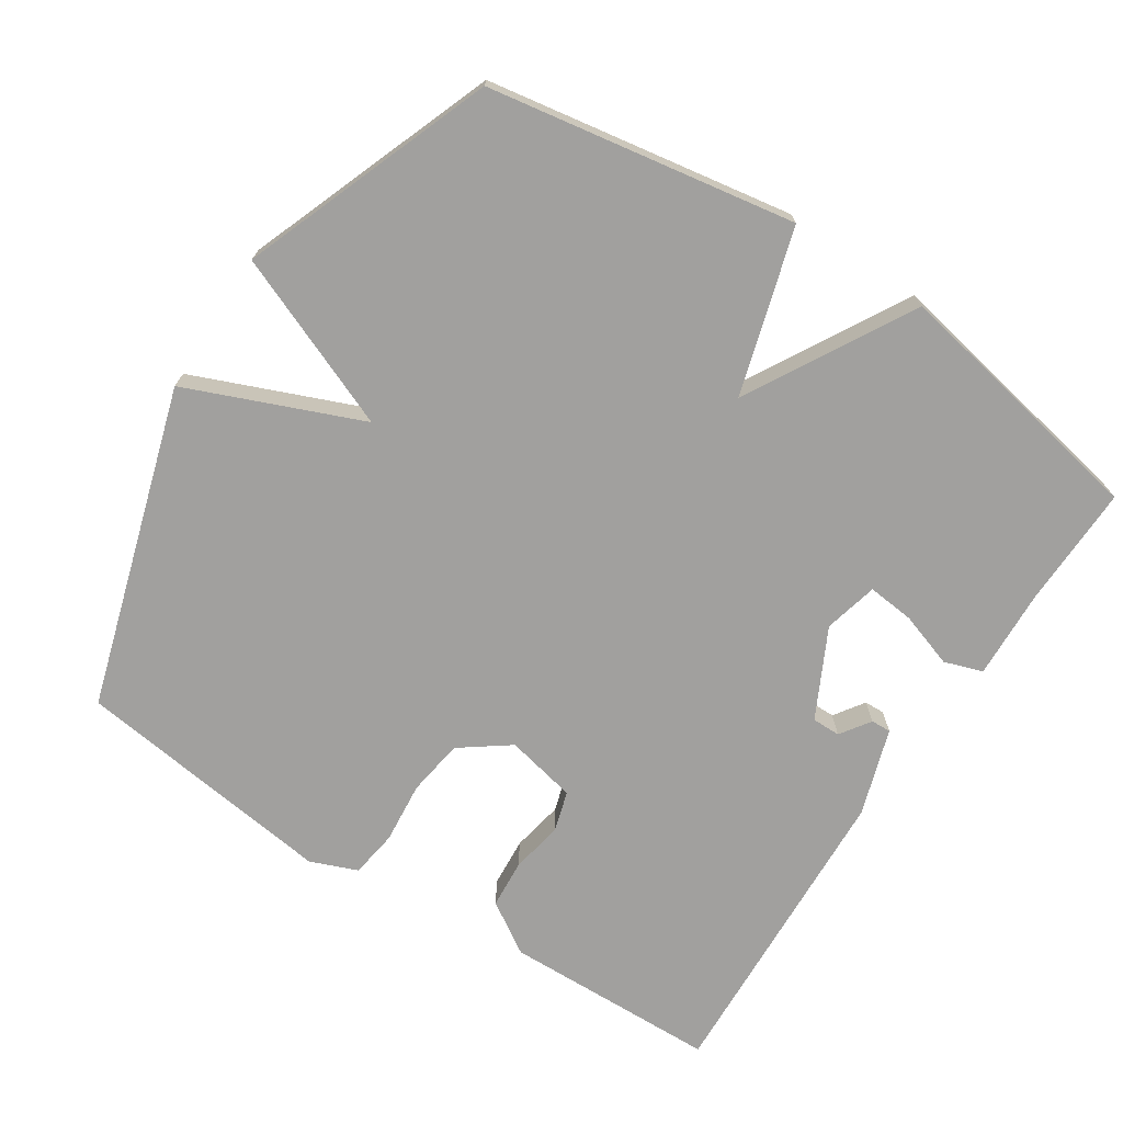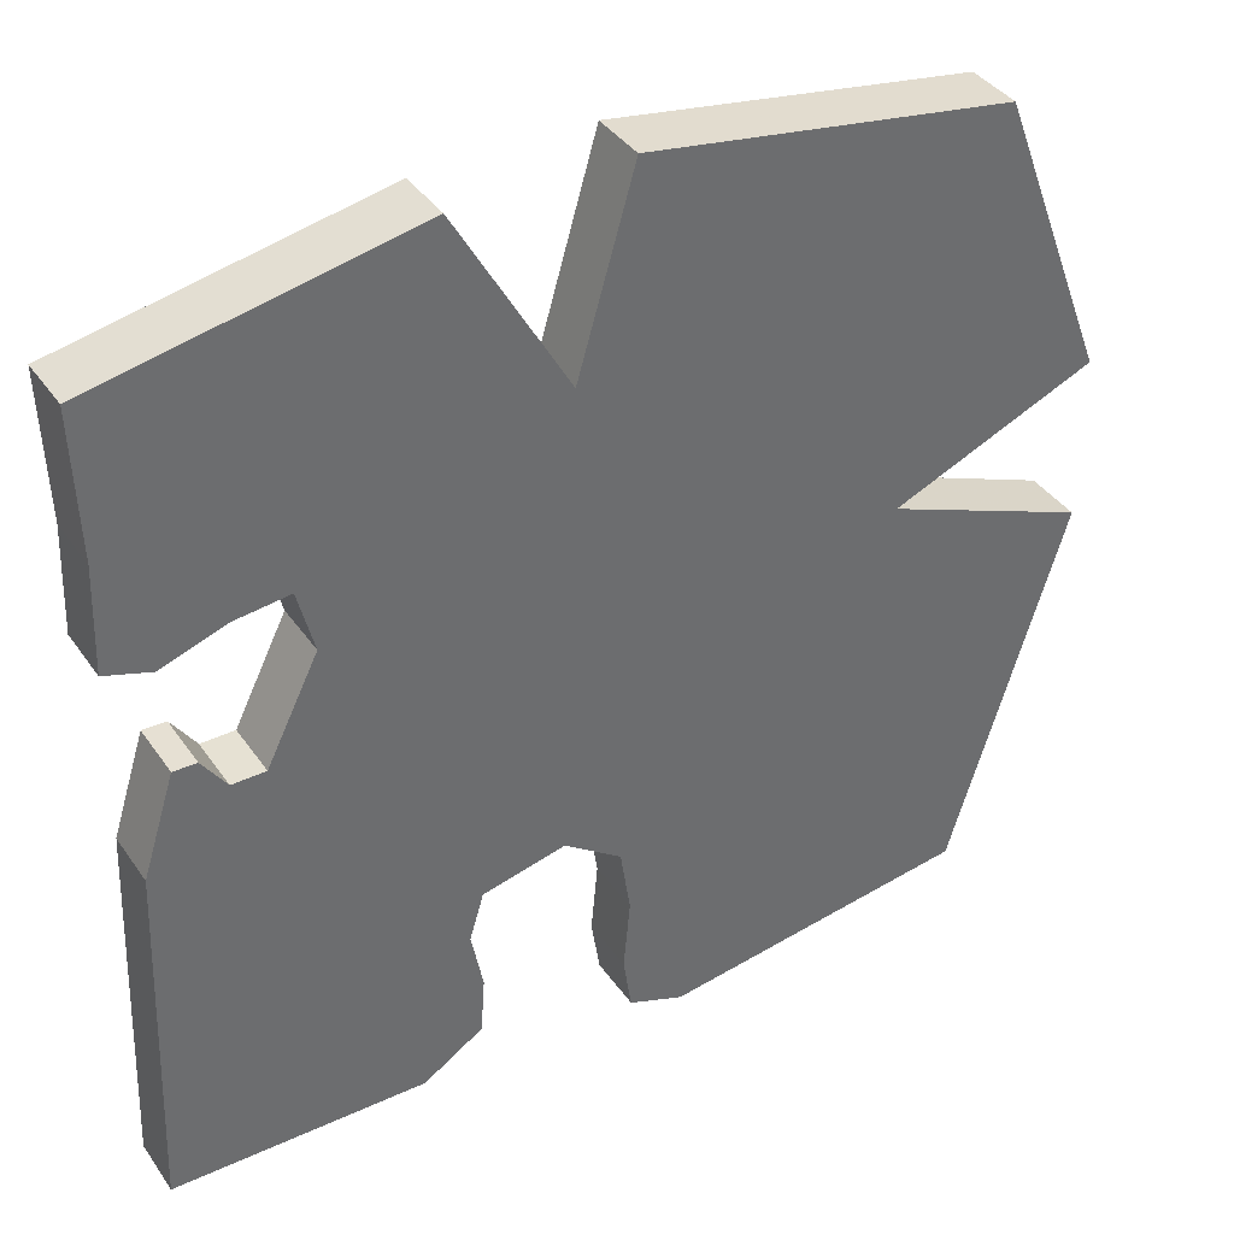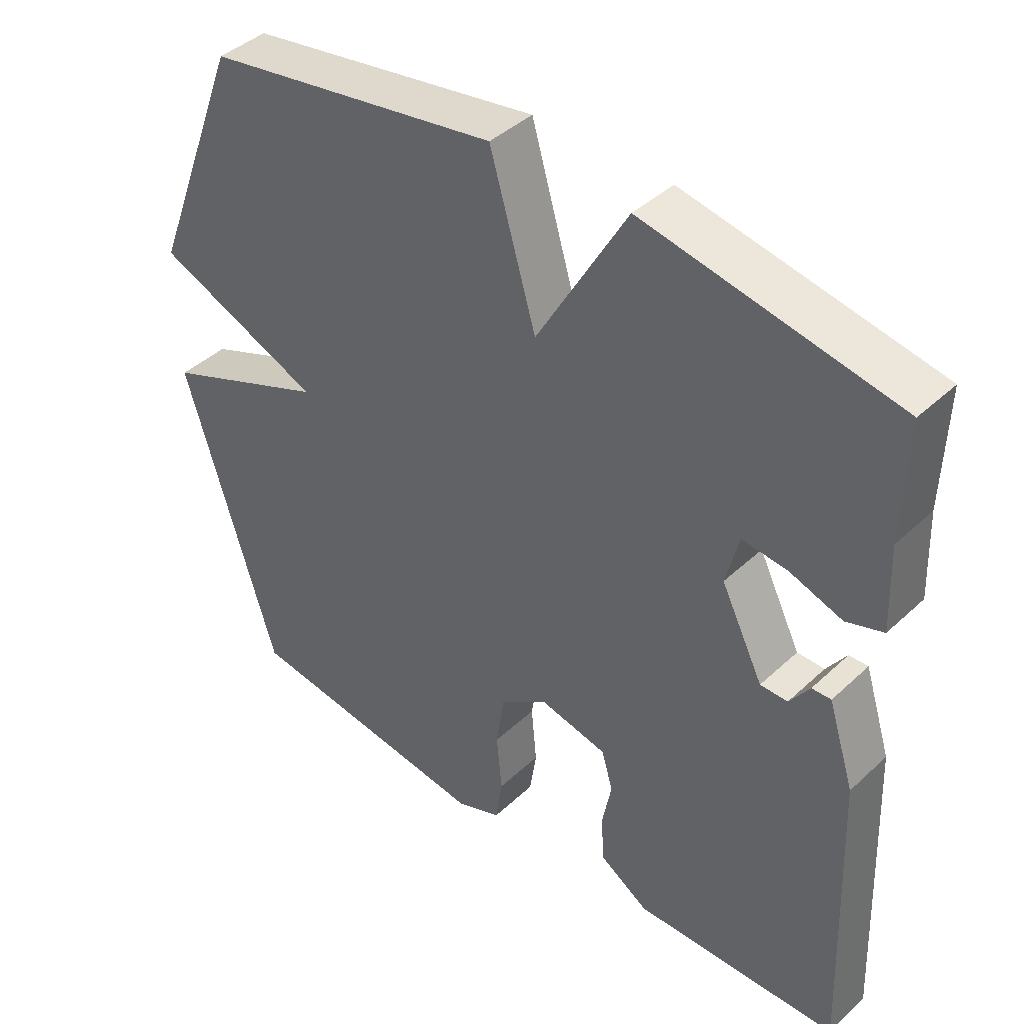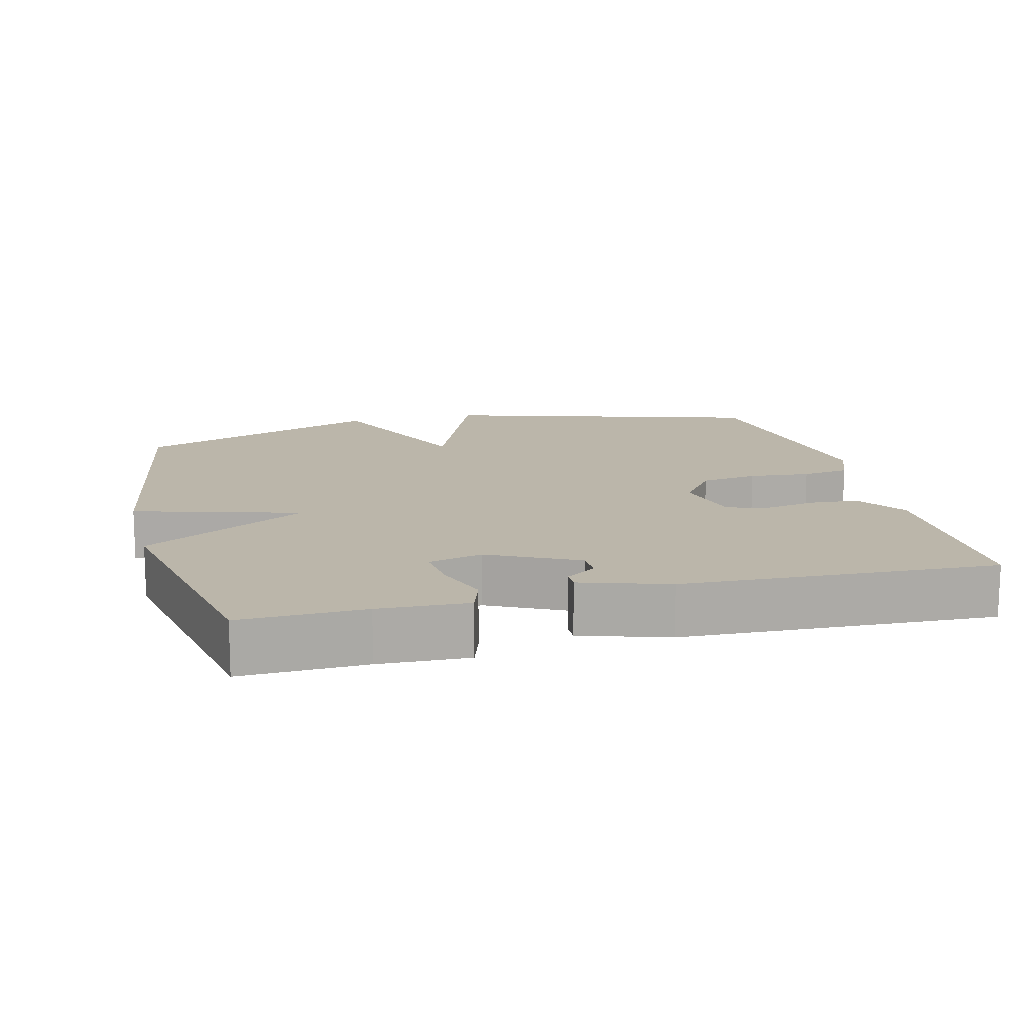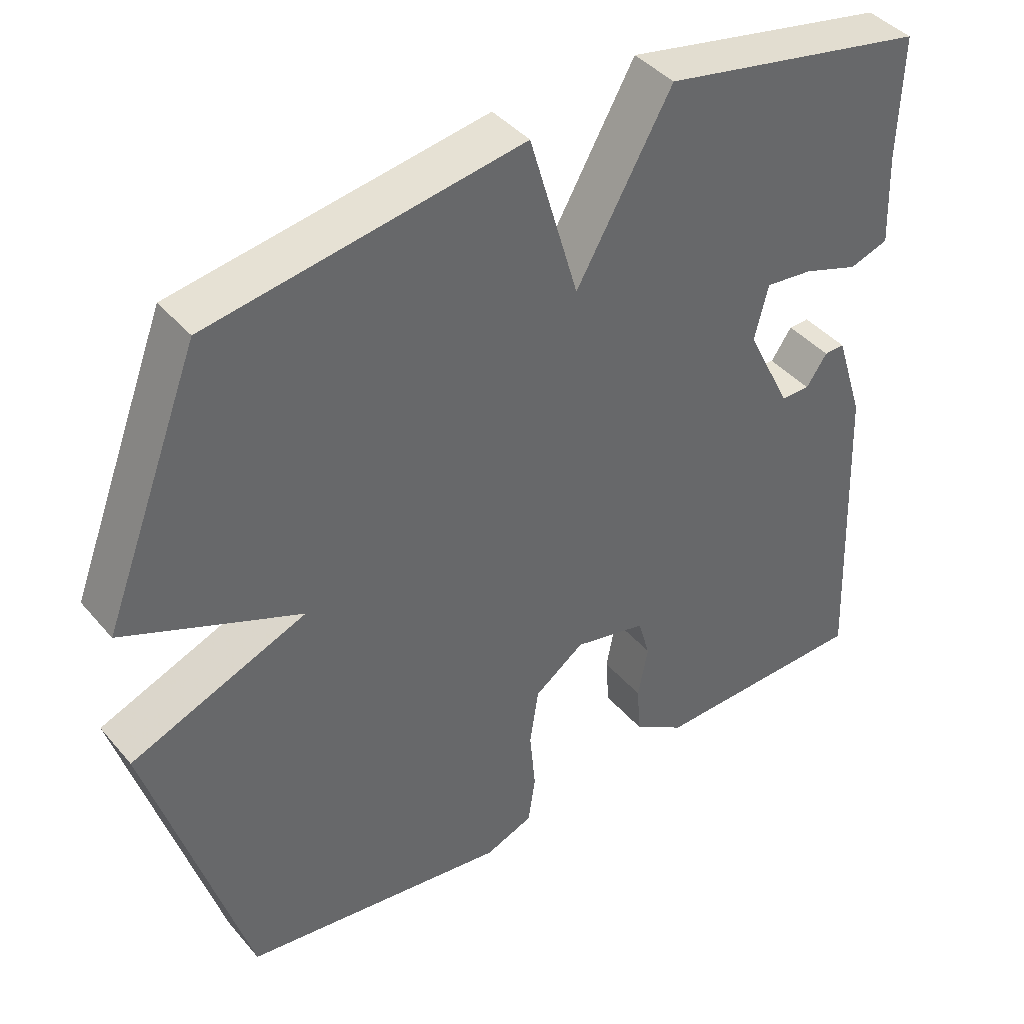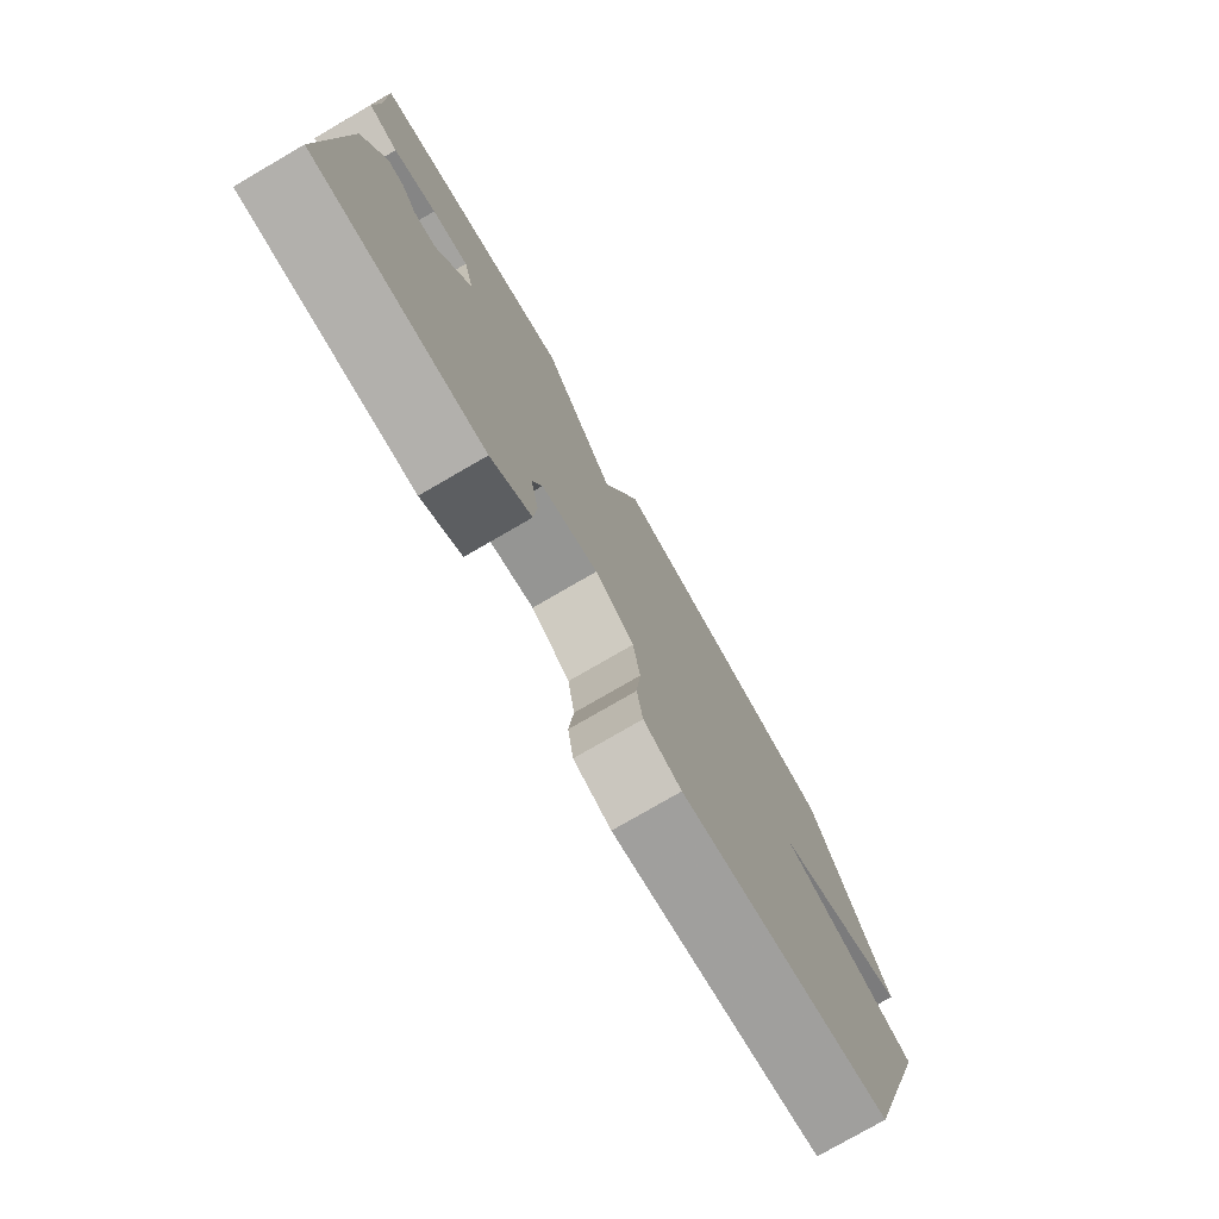
<metadata>
{"format":"obj","ext":"obj","renderer":"f3d","projection":"perspective","resolution":1024,"background":"white","views":[{"elev":-71.8,"azim":-32.9,"up":"+Y"},{"elev":38.8,"azim":148.9,"up":"+Z"},{"elev":41.9,"azim":42.0,"up":"+Z"},{"elev":14.0,"azim":75.8,"up":"+Y"},{"elev":41.2,"azim":-36.4,"up":"+Z"},{"elev":-77.7,"azim":120.1,"up":"+Z"}]}
</metadata>
<code>
v 0.5 0.07 -0.5
v 0.198 0.07 -0.507
v 0.126 0.07 -0.461
v 0.121 0.07 -0.392
v 0.135 0.07 -0.319
v 0.118 0.07 -0.262
v 0.018 0.07 -0.24
v -0.051 0.07 -0.29
v -0.063 0.07 -0.37
v -0.055 0.07 -0.456
v -0.065 0.07 -0.523
v -0.131 0.07 -0.549
v -0.5 0.07 -0.5
v -0.635 0.07 -0.052
v -0.391 0.07 0.047
v -0.635 0.07 0.148
v -0.5 0.07 0.5
v -0.069 0.07 0.571
v -0.001 0.07 0.339
v 0.131 0.07 0.571
v 0.5 0.07 0.5
v 0.495 0.07 0.327
v 0.5 0.07 0.202
v 0.446 0.07 0.184
v 0.369 0.07 0.21
v 0.303 0.07 0.217
v 0.284 0.07 0.141
v 0.346 0.07 0.017
v 0.386 0.07 0.017
v 0.415 0.07 0.059
v 0.443 0.07 0.06
v 0.482 0.07 -0.062
v 0.5 0 -0.5
v 0.198 0 -0.507
v 0.126 0 -0.461
v 0.121 0 -0.392
v 0.135 0 -0.319
v 0.118 0 -0.262
v 0.018 0 -0.24
v -0.051 0 -0.29
v -0.063 0 -0.37
v -0.055 0 -0.456
v -0.065 0 -0.523
v -0.131 0 -0.549
v -0.5 0 -0.5
v -0.635 0 -0.052
v -0.391 0 0.047
v -0.635 0 0.148
v -0.5 0 0.5
v -0.069 0 0.571
v -0.001 0 0.339
v 0.131 0 0.571
v 0.5 0 0.5
v 0.495 0 0.327
v 0.5 0 0.202
v 0.446 0 0.184
v 0.369 0 0.21
v 0.303 0 0.217
v 0.284 0 0.141
v 0.346 0 0.017
v 0.386 0 0.017
v 0.415 0 0.059
v 0.443 0 0.06
v 0.482 0 -0.062
f 2 3 4
f 1 2 4
f 32 1 4
f 31 32 4
f 30 31 4
f 29 30 4
f 28 29 4 5
f 27 28 5 6
f 26 27 6 7
f 22 23 24 25
f 22 25 26
f 21 22 26
f 20 21 26
f 19 20 26
f 17 18 19
f 16 17 19
f 15 16 19
f 26 7 8
f 19 26 8
f 15 19 8
f 13 14 15
f 12 13 15
f 11 12 15
f 10 11 15
f 9 10 15
f 8 9 15
f 36 35 34
f 36 34 33
f 36 33 64
f 36 64 63
f 36 63 62
f 36 62 61
f 37 36 61 60
f 38 37 60 59
f 39 38 59 58
f 57 56 55 54
f 58 57 54
f 58 54 53
f 58 53 52
f 58 52 51
f 51 50 49
f 51 49 48
f 51 48 47
f 40 39 58
f 40 58 51
f 40 51 47
f 47 46 45
f 47 45 44
f 47 44 43
f 47 43 42
f 47 42 41
f 47 41 40
f 1 33 34 2
f 2 34 35 3
f 3 35 36 4
f 4 36 37 5
f 5 37 38 6
f 6 38 39 7
f 7 39 40 8
f 8 40 41 9
f 9 41 42 10
f 10 42 43 11
f 11 43 44 12
f 12 44 45 13
f 13 45 46 14
f 14 46 47 15
f 15 47 48 16
f 16 48 49 17
f 17 49 50 18
f 18 50 51 19
f 19 51 52 20
f 20 52 53 21
f 21 53 54 22
f 22 54 55 23
f 23 55 56 24
f 24 56 57 25
f 25 57 58 26
f 26 58 59 27
f 27 59 60 28
f 28 60 61 29
f 29 61 62 30
f 30 62 63 31
f 31 63 64 32
f 32 64 33 1

</code>
